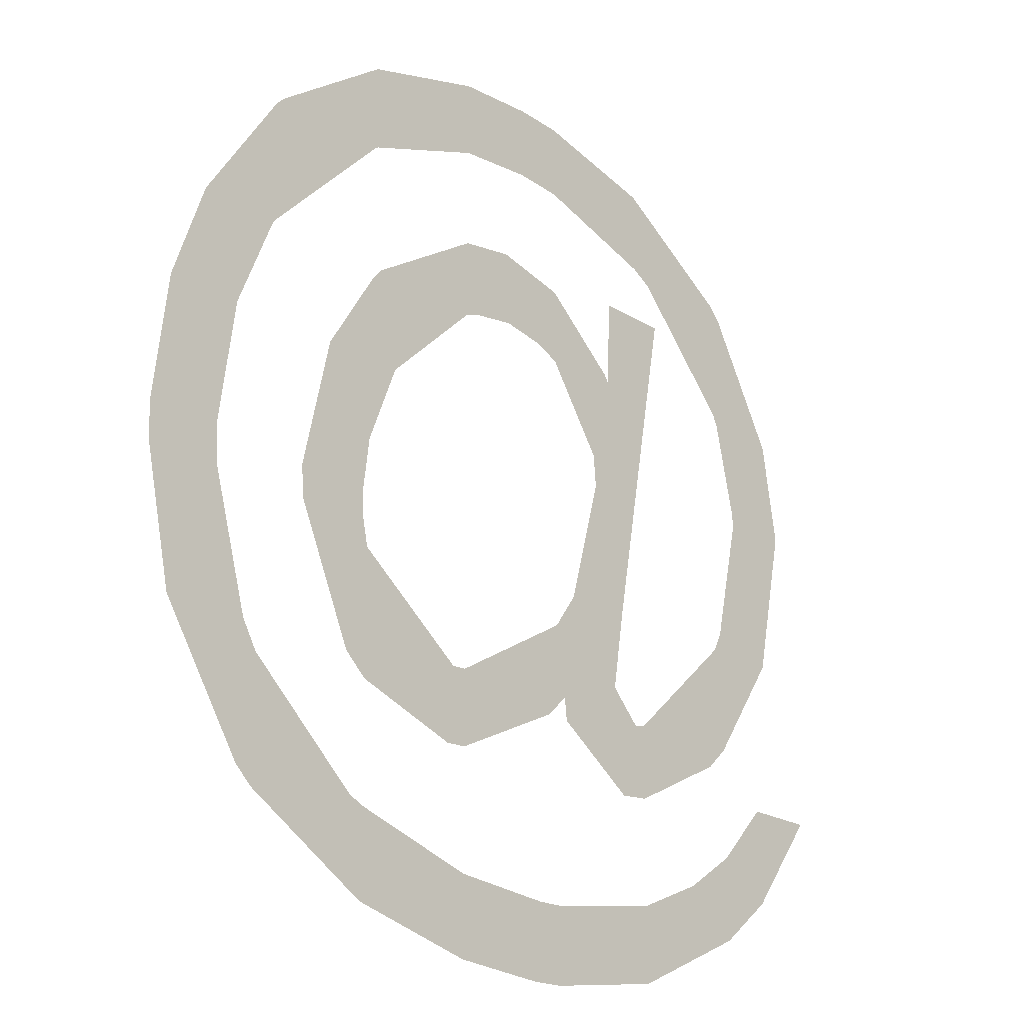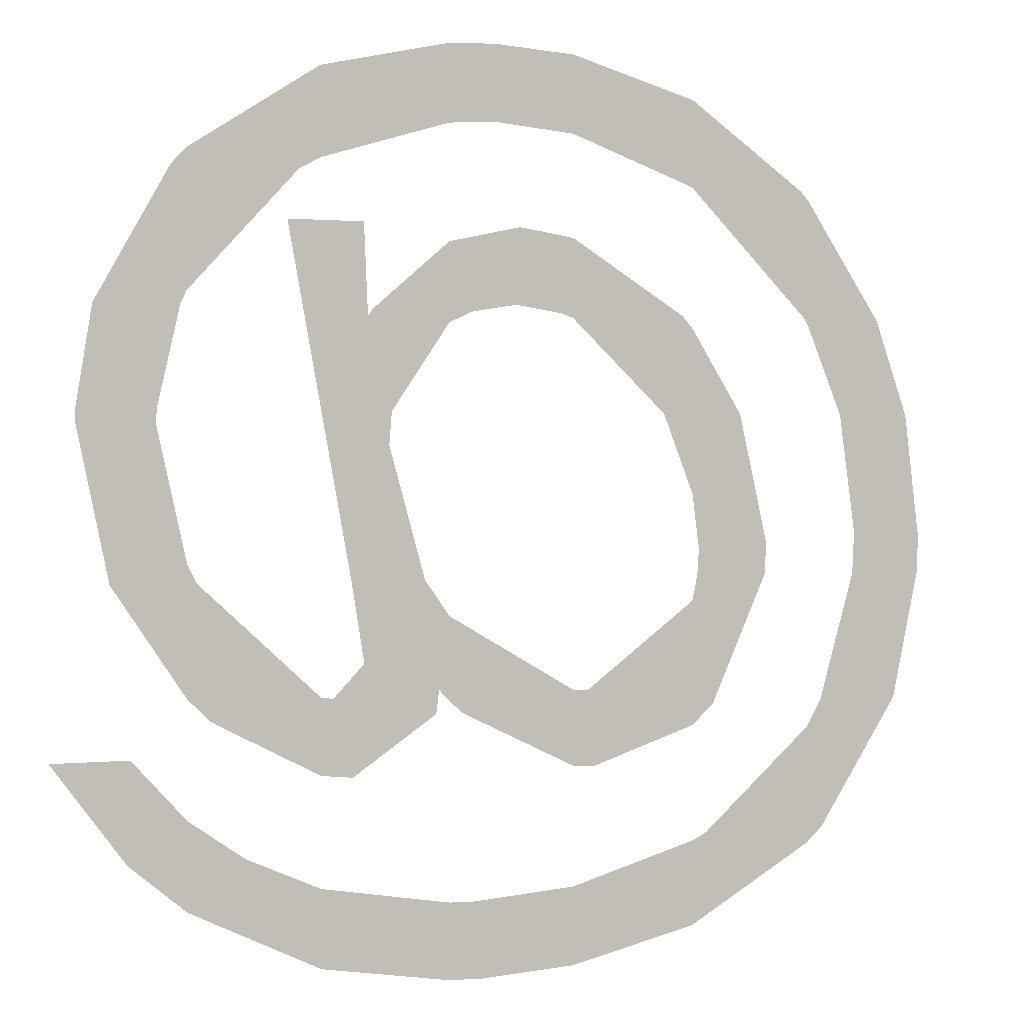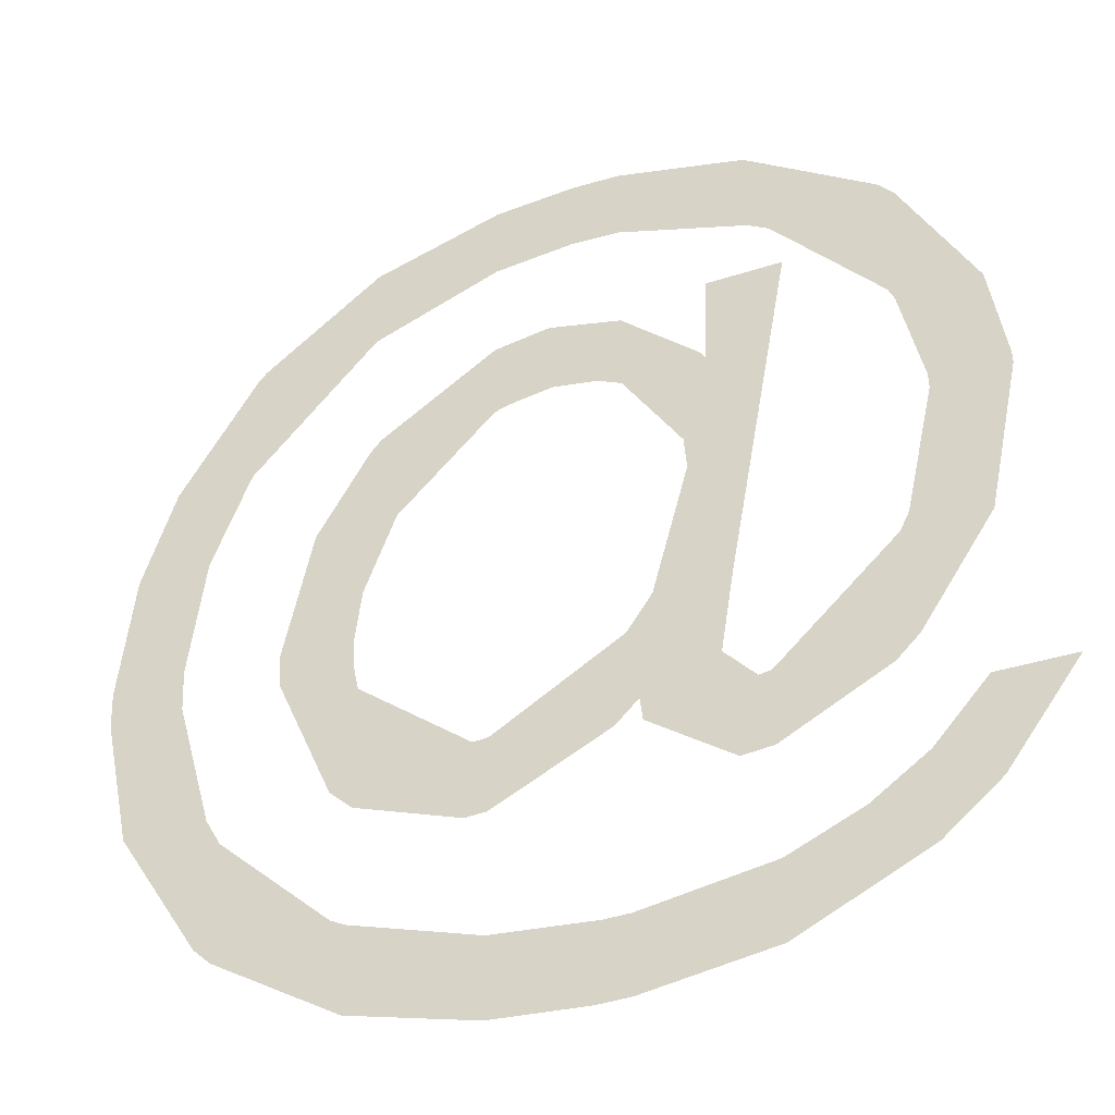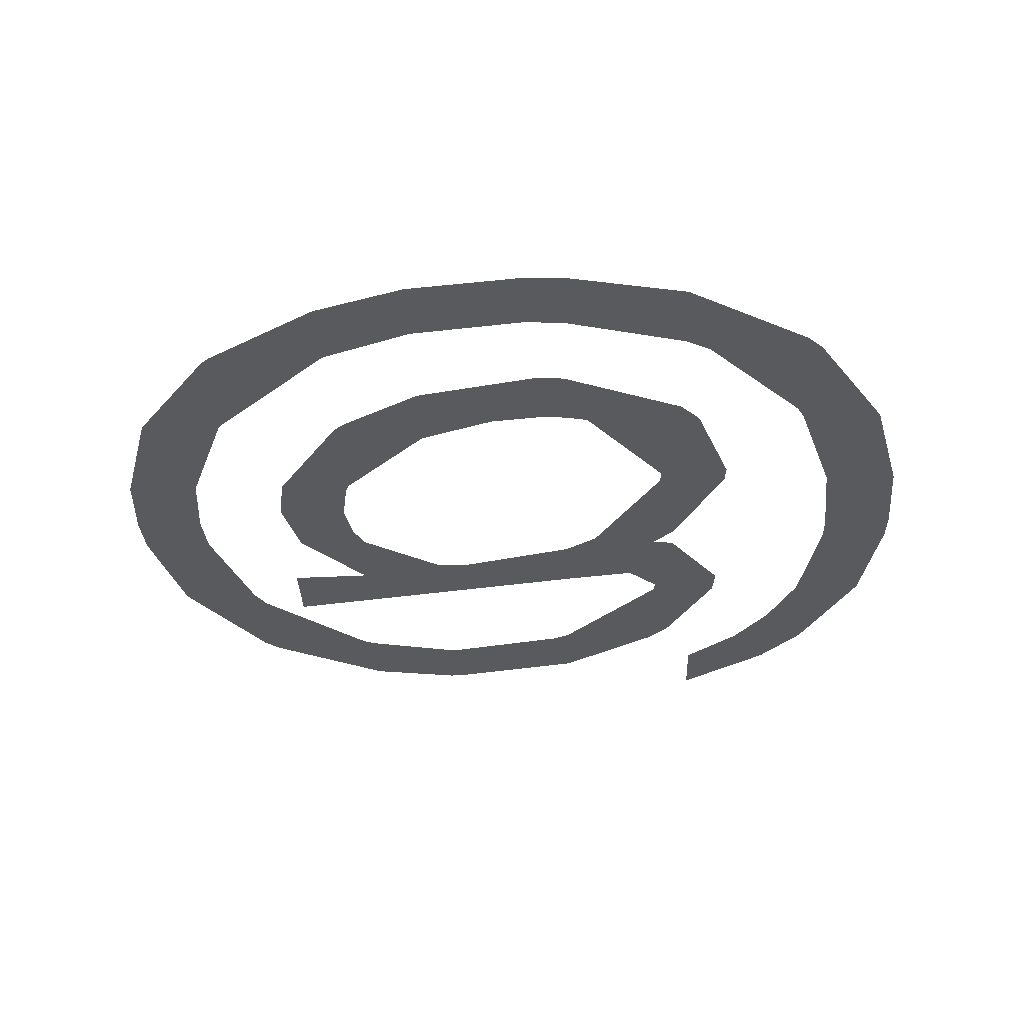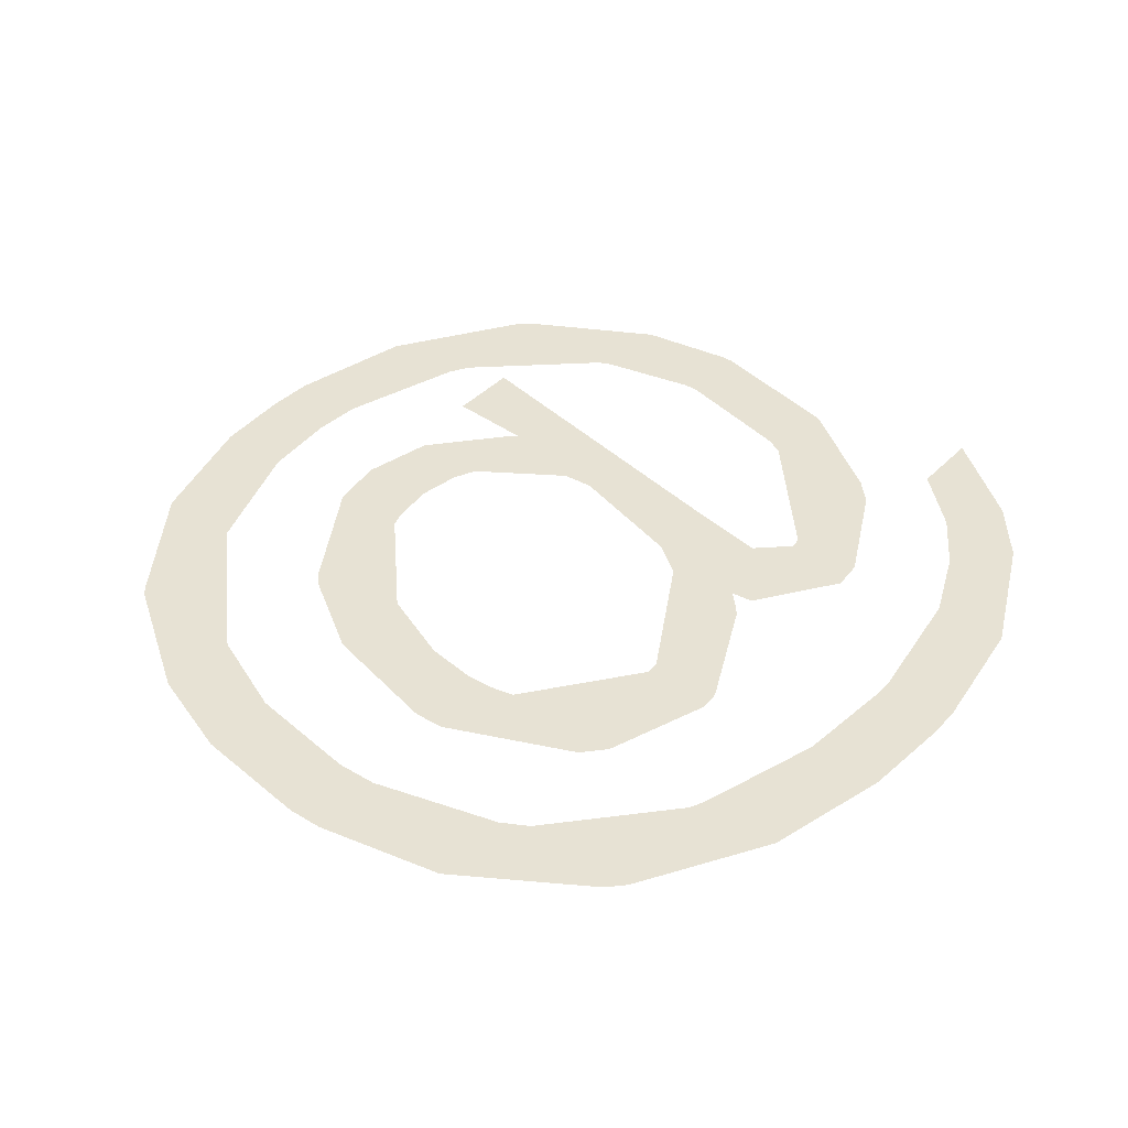
<metadata>
{"format":"obj","ext":"obj","renderer":"f3d","projection":"perspective","resolution":1024,"background":"white","views":[{"elev":-21.4,"azim":-47.4,"up":"+Y"},{"elev":1.0,"azim":158.5,"up":"+Y"},{"elev":-37.0,"azim":23.0,"up":"+Y"},{"elev":-31.5,"azim":-88.2,"up":"+Z"},{"elev":39.9,"azim":-51.0,"up":"+Z"}]}
</metadata>
<code>
v 3.8 0.1 0
v 3.5 0.1 0
v 2.9 2.1 0
v 2.06 2.5 0
v 2.155 -0.5007 0
v 0.4989 0.9089 0
v 2.723 0.2999 0
v 3.4 1.327 0
v 2.6 0.4293 0
v 2.6 2.1 0
v 2.584 1.744 0
v 2.3 0.3203 0
v 0.9 0.8672 0
v 1.966 2.1 0
v 1.656 0.000268 0
v 2.067 2.8 0
v 2.646 -0.000863 0
v 3.7 1.339 0
v 0.1997 0.8876 0
v 2.123 -0.801 0
v 1.2 0.8484 0
v 2.5 1.256 0
v 1.981 1.8 0
v 1.681 0.2997 0
v 0.5067 0.7428 0
v 3.248 0.7428 0
v 2.651 0.7428 0
v 0.9073 0.7428 0
v 3.575 0.7429 0
v 0.2049 0.7429 0
v 2.357 0.7428 0
v 1.207 0.7428 0
v 1.743 -0.4678 0
v 1.743 0.005698 0
v 1.743 -0.7768 0
v 1.743 0.3034 0
v 1.168 -0.2856 0
v 0.6449 -0.286 0
v 0.714 -0.2859 0
v 0.714 -0.3509 0
v 1.228 -0.3153 0
v 1.229 -0.6534 0
v 0.7142 0.1209 0
v 0.652 0.2286 0
v 0.3145 0.2284 0
v 1.137 0.2287 0
v 1.743 0.2285 0
v 1.228 0.2285 0
v 1.228 0.1456 0
v 1.228 0.6419 0
v 2.771 -0.415 0
v 2.771 0.3064 0
v 2.771 0.01135 0
v 2.771 -0.7179 0
v 2.257 -0.4986 0
v 2.257 -0.7977 0
v 2.204 0.2285 0
v 2.311 0.2285 0
v 2.771 0.2285 0
v 2.257 0.2767 0
v 2.257 0.6019 0
v 3.065 -0.2863 0
v 3.512 -0.2859 0
v 3.286 -0.4723 0
v 3.286 -0.2859 0
v 3.195 0.2287 0
v 3.286 -0.1337 0
v 3.286 0.7428 0
v 3.286 0.3162 0
v 1.743 2.471 0
v 1.743 2.066 0
v 1.743 2.778 0
v 1.743 1.754 0
v 0.7273 1.772 0
v 1.272 1.772 0
v 0.3965 1.772 0
v 1.743 1.772 0
v 0.714 1.748 0
v 0.714 1.772 0
v 0.5647 1.385 0
v 0.2607 1.385 0
v 1.018 1.385 0
v 1.354 1.385 0
v 1.228 1.067 0
v 1.228 1.385 0
v 1.228 1.722 0
v 0.714 2.251 0
v 1.239 2.286 0
v 0.7468 2.286 0
v 1.228 2.28 0
v 1.228 2.286 0
v 1.229 2.628 0
v 3.309 1.772 0
v 2.84 1.772 0
v 2.586 1.772 0
v 2.566 1.772 0
v 3.635 1.772 0
v 1.792 1.772 0
v 2.16 1.771 0
v 2.771 1.398 0
v 2.771 1.772 0
v 2.769 1.385 0
v 2.49 1.385 0
v 2.257 1.772 0
v 2.257 1.727 0
v 3.399 1.385 0
v 3.699 1.385 0
v 3.286 0.8167 0
v 2.771 2.334 0
v 2.771 2.1 0
v 2.771 2.679 0
v 2.257 2.036 0
v 2.257 2.489 0
v 2.257 2.793 0
v 2.856 2.286 0
v 3.344 2.286 0
v 3.286 1.823 0
v 3.286 2.286 0
v 3.286 2.348 0
f 118 116 119
f 29 68 69
f 47 36 24
f 33 41 42
f 39 38 40
f 37 39 40
f 25 30 45
f 43 44 45
f 47 48 49
f 37 43 39
f 46 48 50
f 9 27 31
f 55 56 54
f 5 33 35
f 59 58 17
f 47 34 57
f 36 47 57
f 64 63 65
f 51 54 64
f 67 65 63
f 67 62 65
f 52 59 66
f 70 72 92
f 75 86 83
f 78 79 76
f 6 80 81
f 84 83 85
f 13 21 84
f 78 74 79
f 87 76 79
f 90 88 91
f 90 91 89
f 92 89 91
f 106 107 97
f 96 104 105
f 102 103 22
f 98 77 73
f 108 68 29
f 108 26 68
f 101 100 94
f 113 109 111
f 10 95 101
f 14 71 23
f 4 114 16
f 117 93 97
f 115 117 118
f 115 118 119
f 48 46 49
f 66 59 53
f 86 82 85
f 71 75 77
f 104 99 105
f 96 112 104
f 94 3 110
f 24 50 48
f 24 48 47
f 42 35 33
f 42 41 37
f 37 40 42
f 45 44 25
f 38 39 43
f 43 45 38
f 15 34 47
f 47 49 15
f 50 32 28
f 50 28 46
f 59 52 7
f 61 60 12
f 31 61 9
f 12 58 9
f 9 61 12
f 7 9 58
f 7 58 59
f 54 51 55
f 56 55 5
f 20 56 5
f 5 35 20
f 17 53 59
f 60 61 36
f 36 57 60
f 64 65 62
f 62 51 64
f 63 1 2
f 63 2 67
f 69 68 26
f 69 26 52
f 66 69 52
f 92 91 88
f 88 70 92
f 86 85 83
f 73 77 75
f 75 83 73
f 76 81 80
f 76 80 78
f 30 25 6
f 19 30 6
f 81 19 6
f 28 32 21
f 85 82 13
f 84 85 13
f 21 13 28
f 87 79 74
f 87 74 90
f 89 87 90
f 97 93 106
f 100 101 11
f 105 103 11
f 11 96 105
f 101 95 11
f 103 102 100
f 100 11 103
f 22 31 27
f 22 27 102
f 18 107 106
f 29 18 8
f 29 8 108
f 106 8 18
f 111 114 113
f 101 110 10
f 71 77 98
f 23 99 104
f 23 104 112
f 112 14 23
f 98 23 71
f 4 113 114
f 72 70 4
f 16 72 4
f 116 118 117
f 97 116 117
f 111 109 115
f 119 111 115
f 110 101 94

</code>
